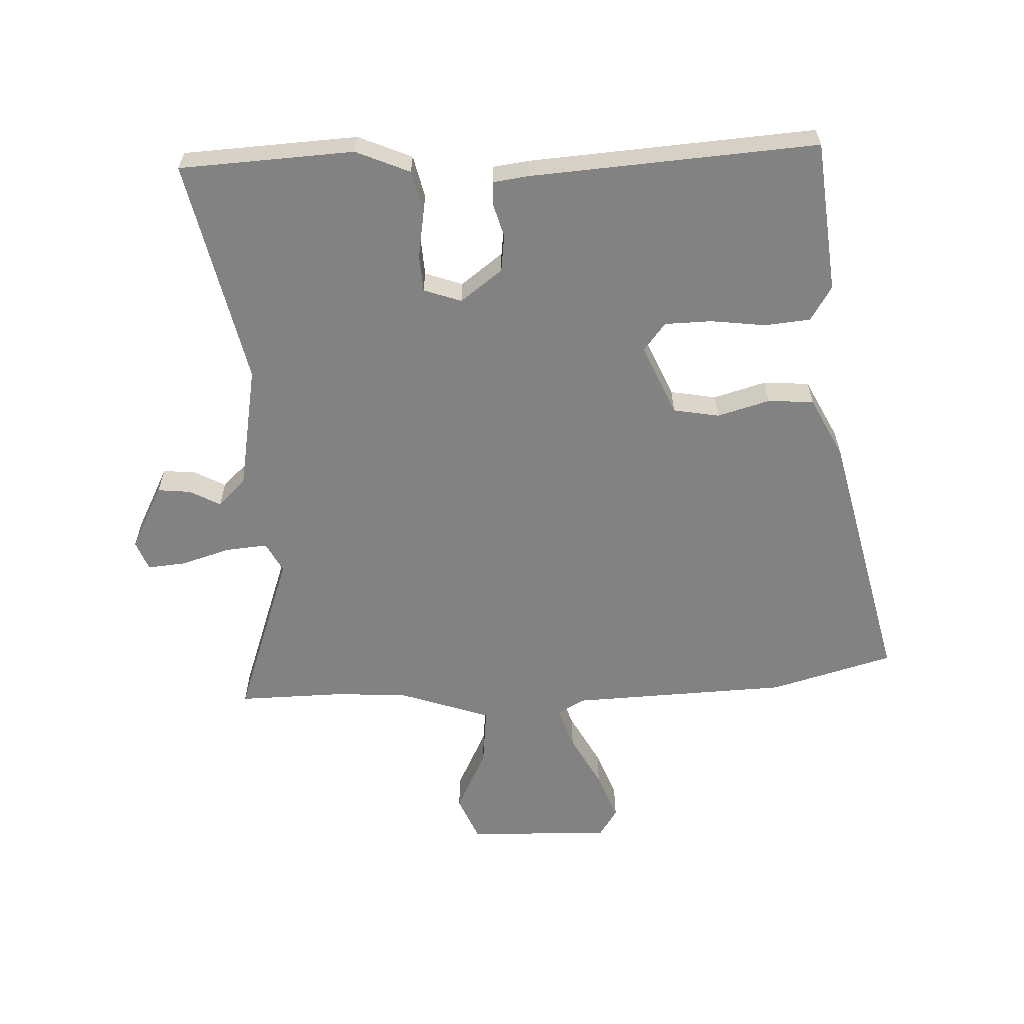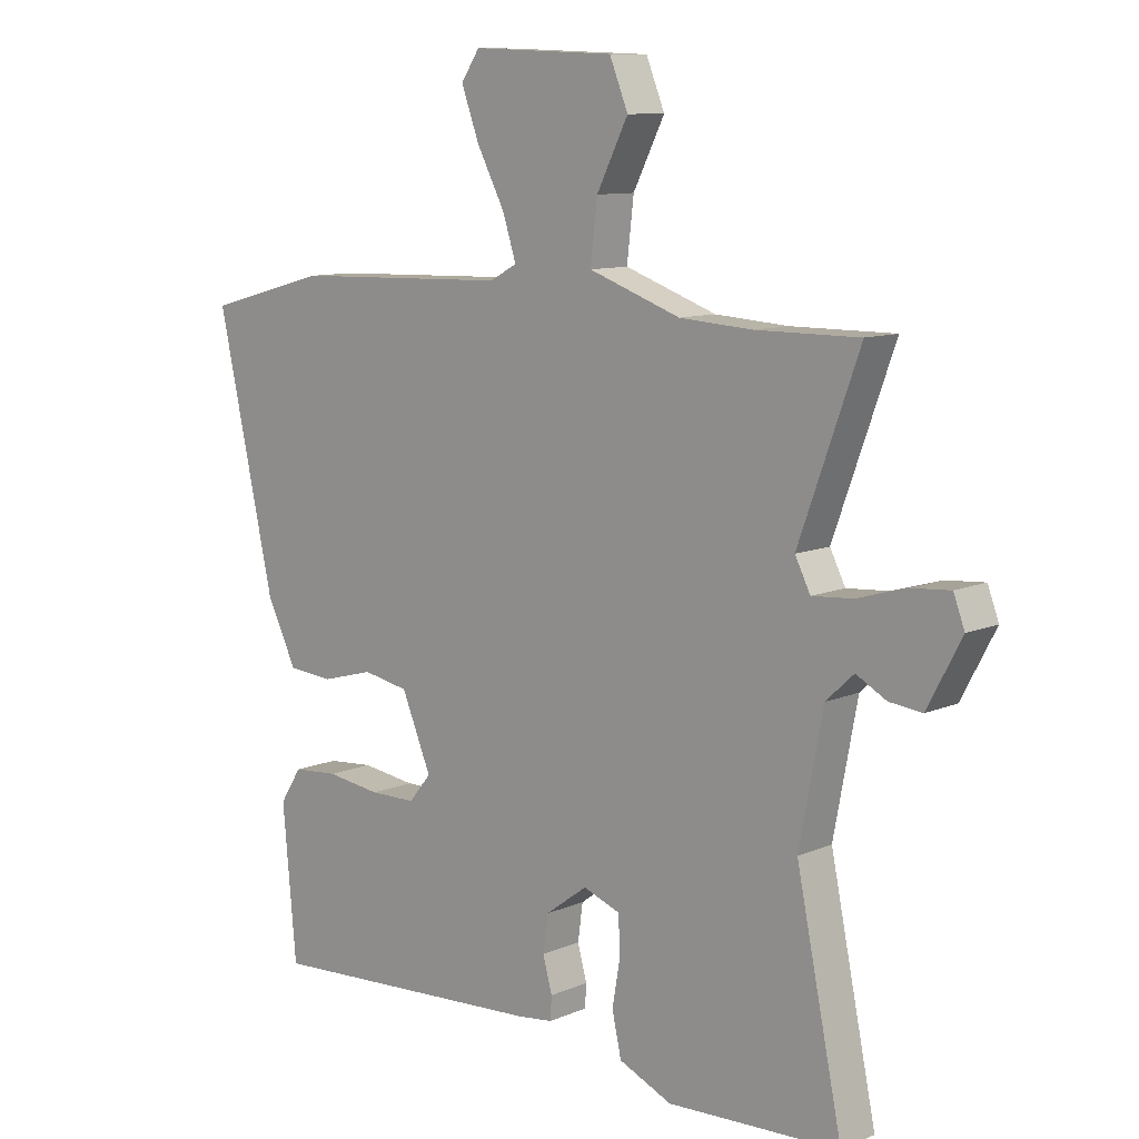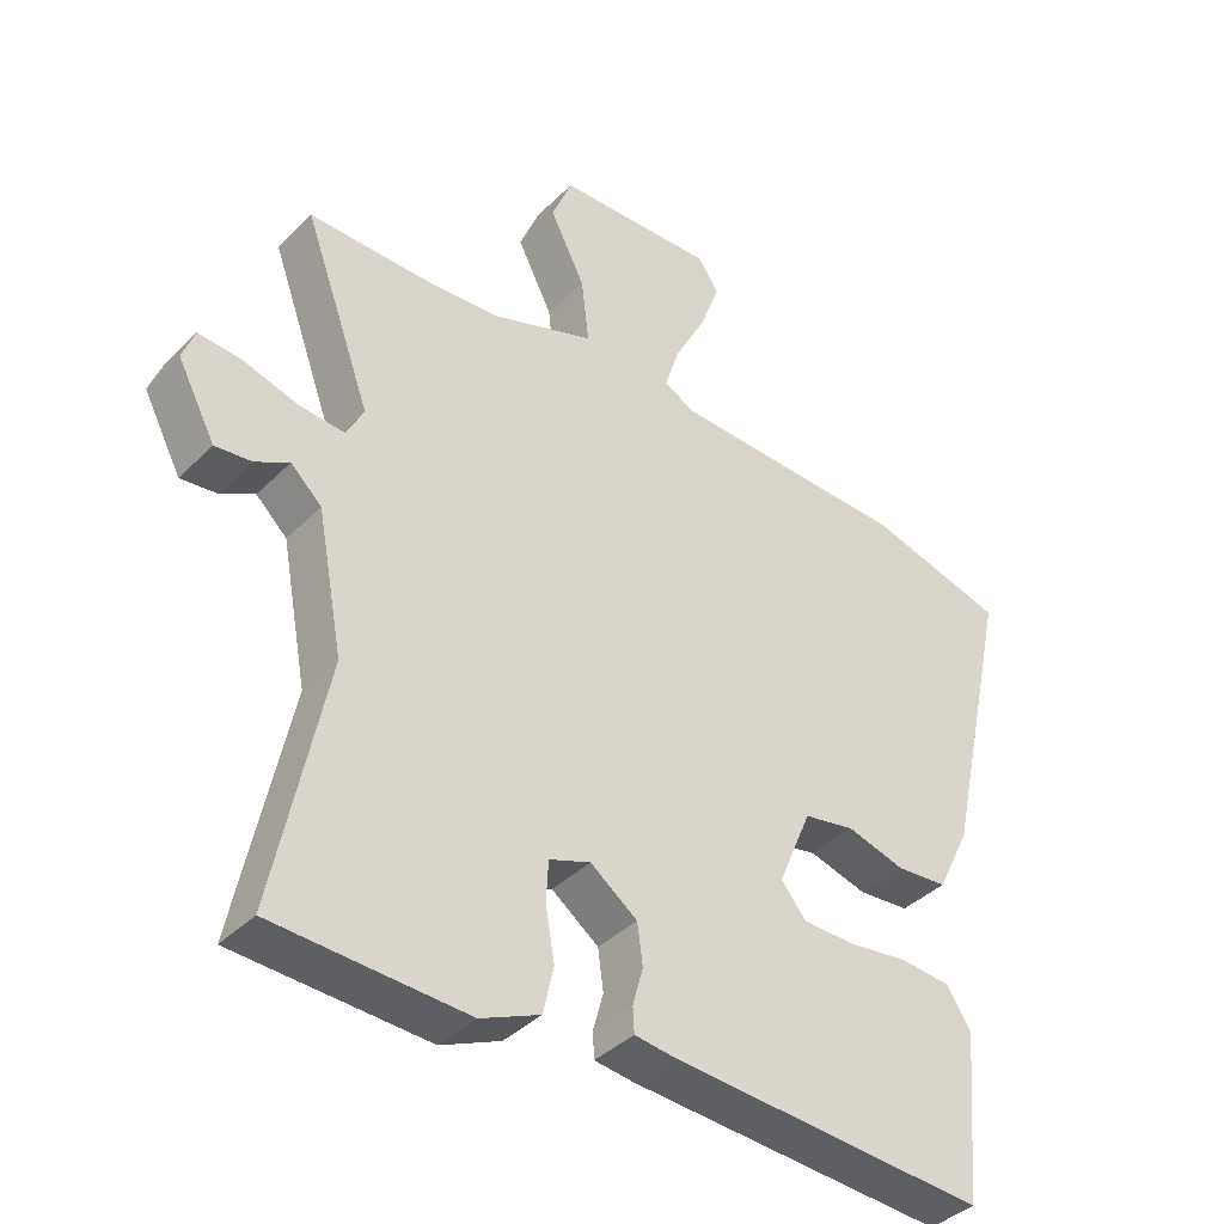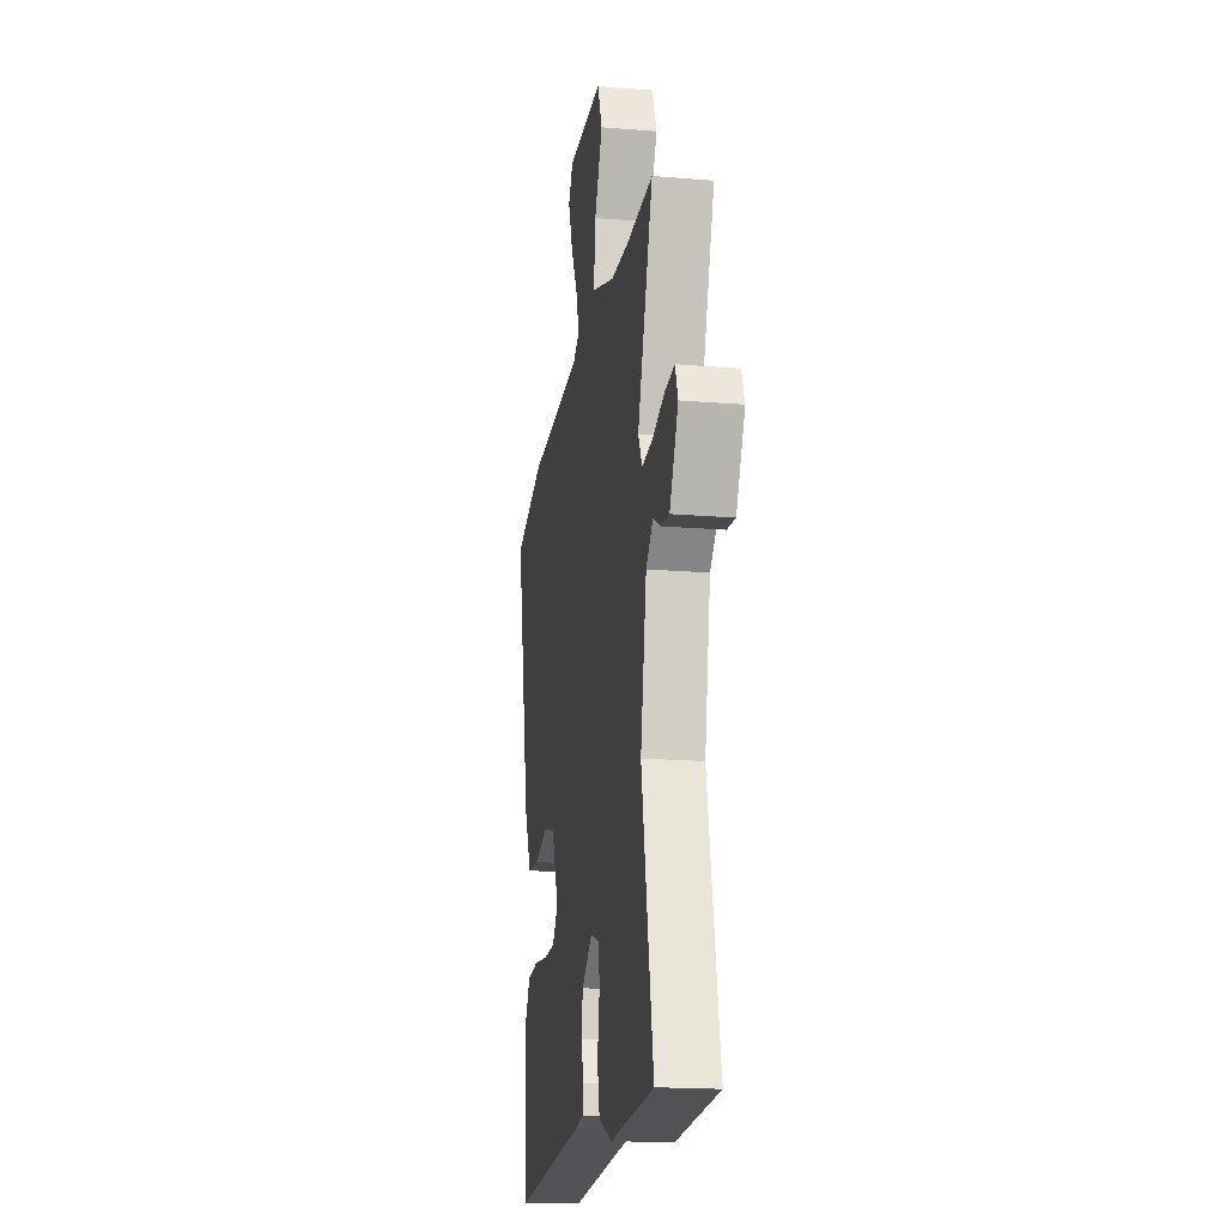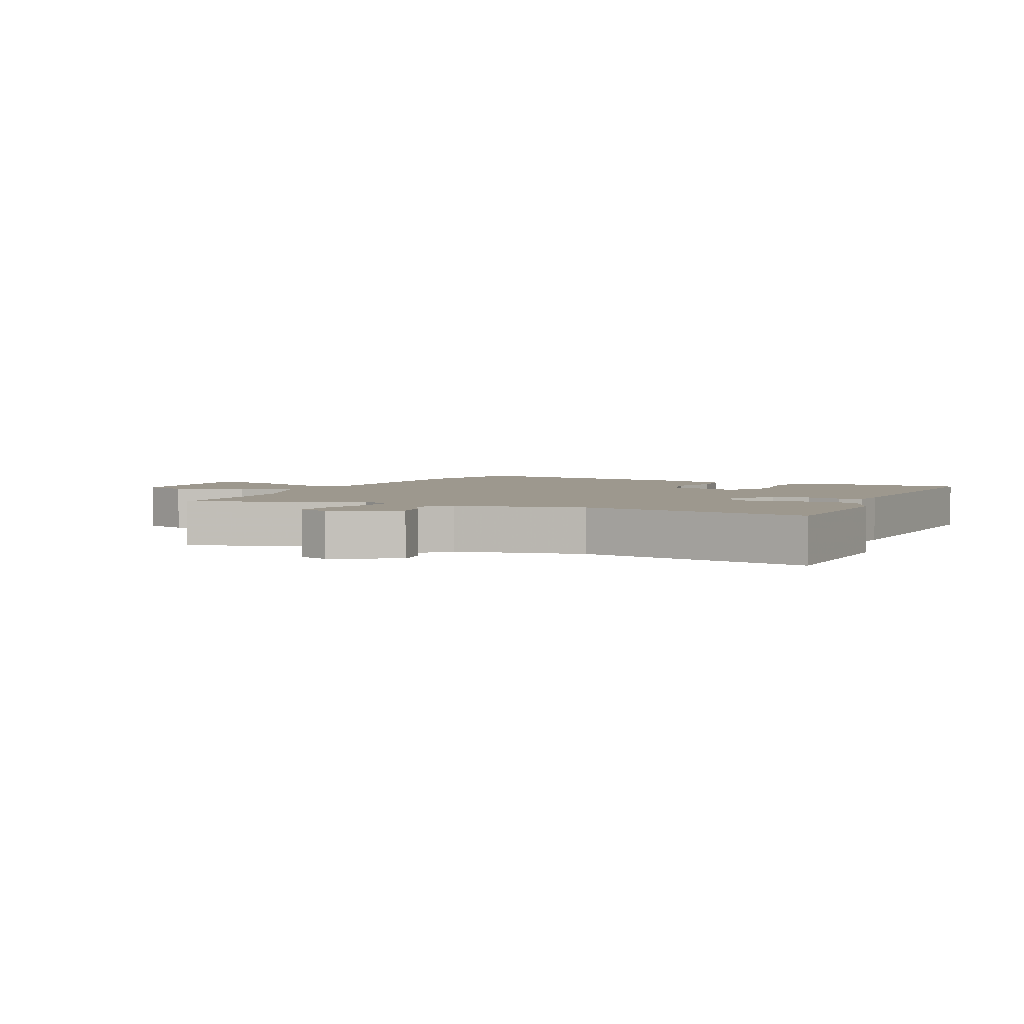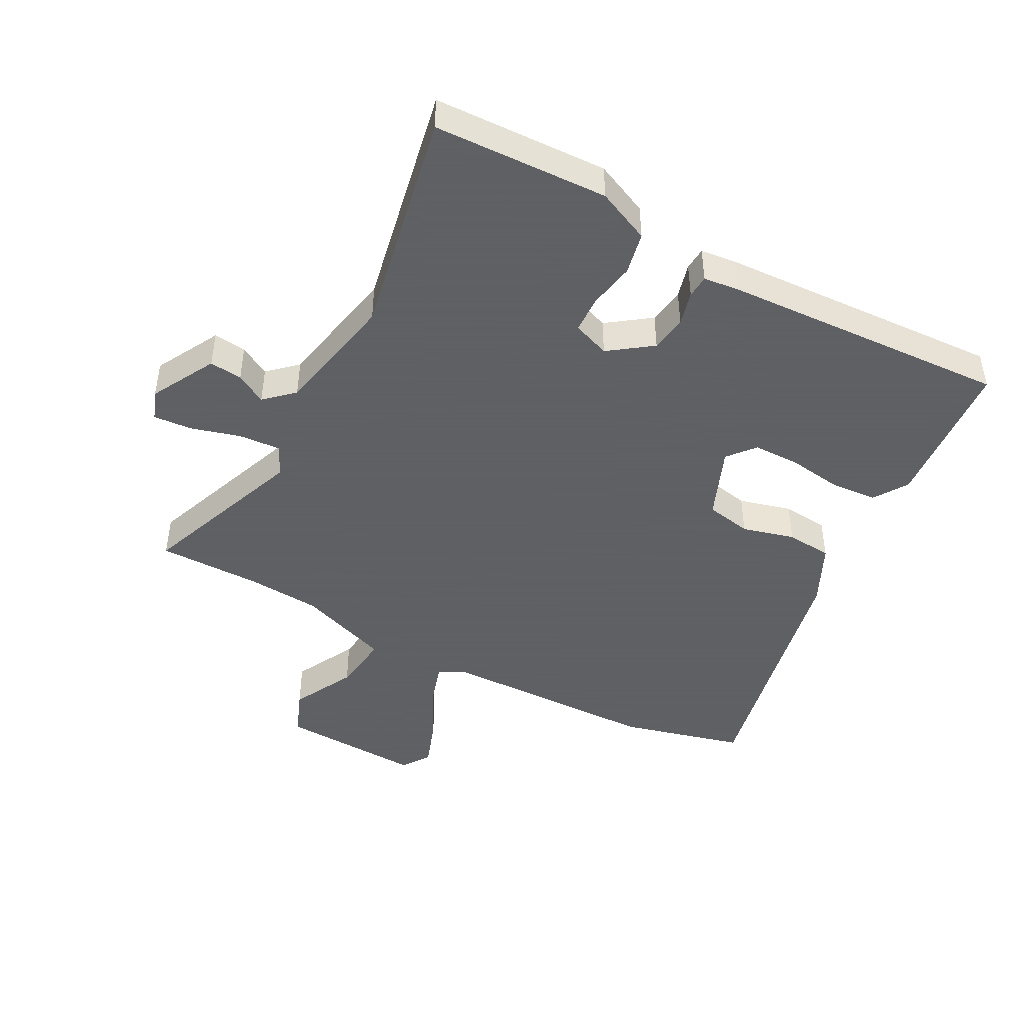
<metadata>
{"format":"obj","ext":"obj","renderer":"f3d","projection":"perspective","resolution":1024,"background":"white","views":[{"elev":-60.7,"azim":-176.9,"up":"+Y"},{"elev":10.1,"azim":42.7,"up":"+Z"},{"elev":-39.2,"azim":140.6,"up":"+Z"},{"elev":-18.7,"azim":81.1,"up":"+Z"},{"elev":3.2,"azim":113.8,"up":"+Y"},{"elev":-45.3,"azim":151.5,"up":"+Y"}]}
</metadata>
<code>
v 0.395 0.07 0.499
v 0.562 0.07 0.5
v 0.464 0.07 0.231
v 0.489 0.07 0.182
v 0.556 0.07 0.187
v 0.635 0.07 0.21
v 0.697 0.07 0.215
v 0.715 0.07 0.167
v 0.66 0.07 0.063
v 0.607 0.07 0.069
v 0.558 0.07 0.096
v 0.513 0.07 0.054
v 0.475 0.07 -0.147
v 0.55 0.07 -0.511
v 0.27 0.07 -0.523
v 0.184 0.07 -0.485
v 0.169 0.07 -0.417
v 0.182 0.07 -0.342
v 0.179 0.07 -0.282
v 0.119 0.07 -0.26
v 0.051 0.07 -0.31
v 0.043 0.07 -0.369
v 0.058 0.07 -0.424
v 0.056 0.07 -0.461
v -0.002 0.07 -0.468
v -0.462 0.07 -0.495
v -0.484 0.07 -0.251
v -0.449 0.07 -0.196
v -0.375 0.07 -0.19
v -0.287 0.07 -0.202
v -0.212 0.07 -0.201
v -0.176 0.07 -0.157
v -0.224 0.07 -0.042
v -0.298 0.07 -0.028
v -0.382 0.07 -0.051
v -0.456 0.07 -0.045
v -0.504 0.07 0.053
v -0.597 0.07 0.474
v -0.399 0.07 0.527
v -0.049 0.07 0.537
v -0.005 0.07 0.561
v -0.027 0.07 0.629
v -0.072 0.07 0.715
v -0.101 0.07 0.794
v -0.071 0.07 0.839
v 0.16 0.07 0.83
v 0.19 0.07 0.756
v 0.139 0.07 0.655
v 0.128 0.07 0.56
v 0.277 0.07 0.507
v 0.395 0 0.499
v 0.562 0 0.5
v 0.464 0 0.231
v 0.489 0 0.182
v 0.556 0 0.187
v 0.635 0 0.21
v 0.697 0 0.215
v 0.715 0 0.167
v 0.66 0 0.063
v 0.607 0 0.069
v 0.558 0 0.096
v 0.513 0 0.054
v 0.475 0 -0.147
v 0.55 0 -0.511
v 0.27 0 -0.523
v 0.184 0 -0.485
v 0.169 0 -0.417
v 0.182 0 -0.342
v 0.179 0 -0.282
v 0.119 0 -0.26
v 0.051 0 -0.31
v 0.043 0 -0.369
v 0.058 0 -0.424
v 0.056 0 -0.461
v -0.002 0 -0.468
v -0.462 0 -0.495
v -0.484 0 -0.251
v -0.449 0 -0.196
v -0.375 0 -0.19
v -0.287 0 -0.202
v -0.212 0 -0.201
v -0.176 0 -0.157
v -0.224 0 -0.042
v -0.298 0 -0.028
v -0.382 0 -0.051
v -0.456 0 -0.045
v -0.504 0 0.053
v -0.597 0 0.474
v -0.399 0 0.527
v -0.049 0 0.537
v -0.005 0 0.561
v -0.027 0 0.629
v -0.072 0 0.715
v -0.101 0 0.794
v -0.071 0 0.839
v 0.16 0 0.83
v 0.19 0 0.756
v 0.139 0 0.655
v 0.128 0 0.56
v 0.277 0 0.507
f 46 47 48
f 45 46 48
f 44 45 48
f 43 44 48
f 42 43 48
f 41 42 48 49
f 40 41 49 50
f 39 40 50
f 38 39 50
f 37 38 50
f 36 37 50
f 35 36 50
f 34 35 50
f 28 29 30
f 27 28 30
f 26 27 30
f 25 26 30
f 24 25 30
f 23 24 30
f 22 23 30
f 21 22 30 31
f 20 21 31 32
f 16 17 18
f 15 16 18
f 14 15 18
f 13 14 18
f 12 13 18 19
f 9 10 11
f 8 9 11
f 7 8 11
f 6 7 11
f 5 6 11
f 4 5 11 12
f 12 19 20
f 4 12 20
f 3 4 20
f 33 34 50 1
f 20 32 33
f 3 20 33
f 2 3 33
f 1 2 33
f 98 97 96
f 98 96 95
f 98 95 94
f 98 94 93
f 98 93 92
f 99 98 92 91
f 100 99 91 90
f 100 90 89
f 100 89 88
f 100 88 87
f 100 87 86
f 100 86 85
f 100 85 84
f 80 79 78
f 80 78 77
f 80 77 76
f 80 76 75
f 80 75 74
f 80 74 73
f 80 73 72
f 81 80 72 71
f 82 81 71 70
f 68 67 66
f 68 66 65
f 68 65 64
f 68 64 63
f 69 68 63 62
f 61 60 59
f 61 59 58
f 61 58 57
f 61 57 56
f 61 56 55
f 62 61 55 54
f 70 69 62
f 70 62 54
f 70 54 53
f 51 100 84 83
f 83 82 70
f 83 70 53
f 83 53 52
f 83 52 51
f 1 51 52 2
f 2 52 53 3
f 3 53 54 4
f 4 54 55 5
f 5 55 56 6
f 6 56 57 7
f 7 57 58 8
f 8 58 59 9
f 9 59 60 10
f 10 60 61 11
f 11 61 62 12
f 12 62 63 13
f 13 63 64 14
f 14 64 65 15
f 15 65 66 16
f 16 66 67 17
f 17 67 68 18
f 18 68 69 19
f 19 69 70 20
f 20 70 71 21
f 21 71 72 22
f 22 72 73 23
f 23 73 74 24
f 24 74 75 25
f 25 75 76 26
f 26 76 77 27
f 27 77 78 28
f 28 78 79 29
f 29 79 80 30
f 30 80 81 31
f 31 81 82 32
f 32 82 83 33
f 33 83 84 34
f 34 84 85 35
f 35 85 86 36
f 36 86 87 37
f 37 87 88 38
f 38 88 89 39
f 39 89 90 40
f 40 90 91 41
f 41 91 92 42
f 42 92 93 43
f 43 93 94 44
f 44 94 95 45
f 45 95 96 46
f 46 96 97 47
f 47 97 98 48
f 48 98 99 49
f 49 99 100 50
f 50 100 51 1

</code>
